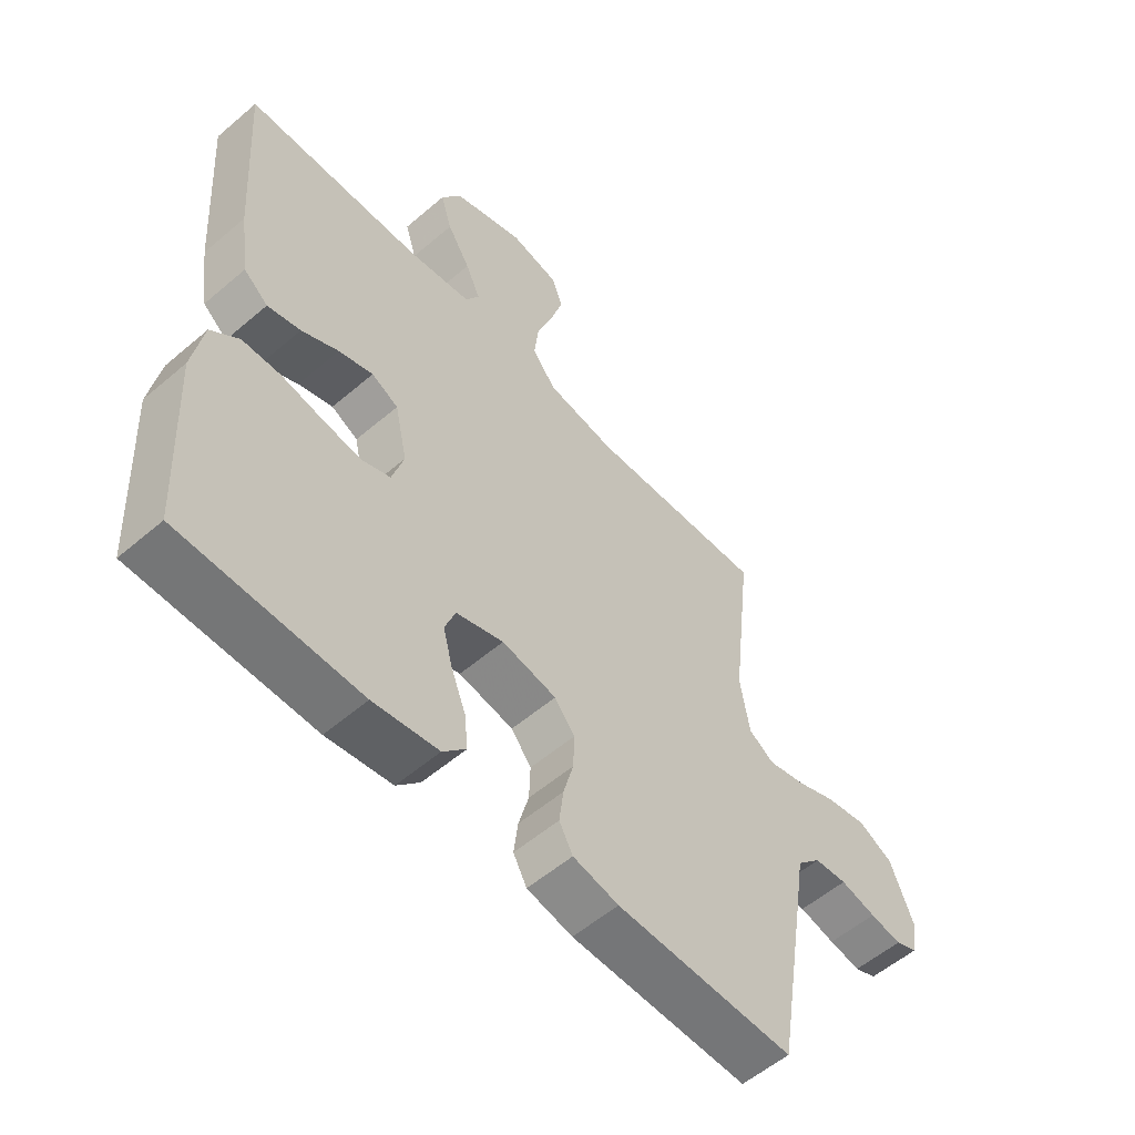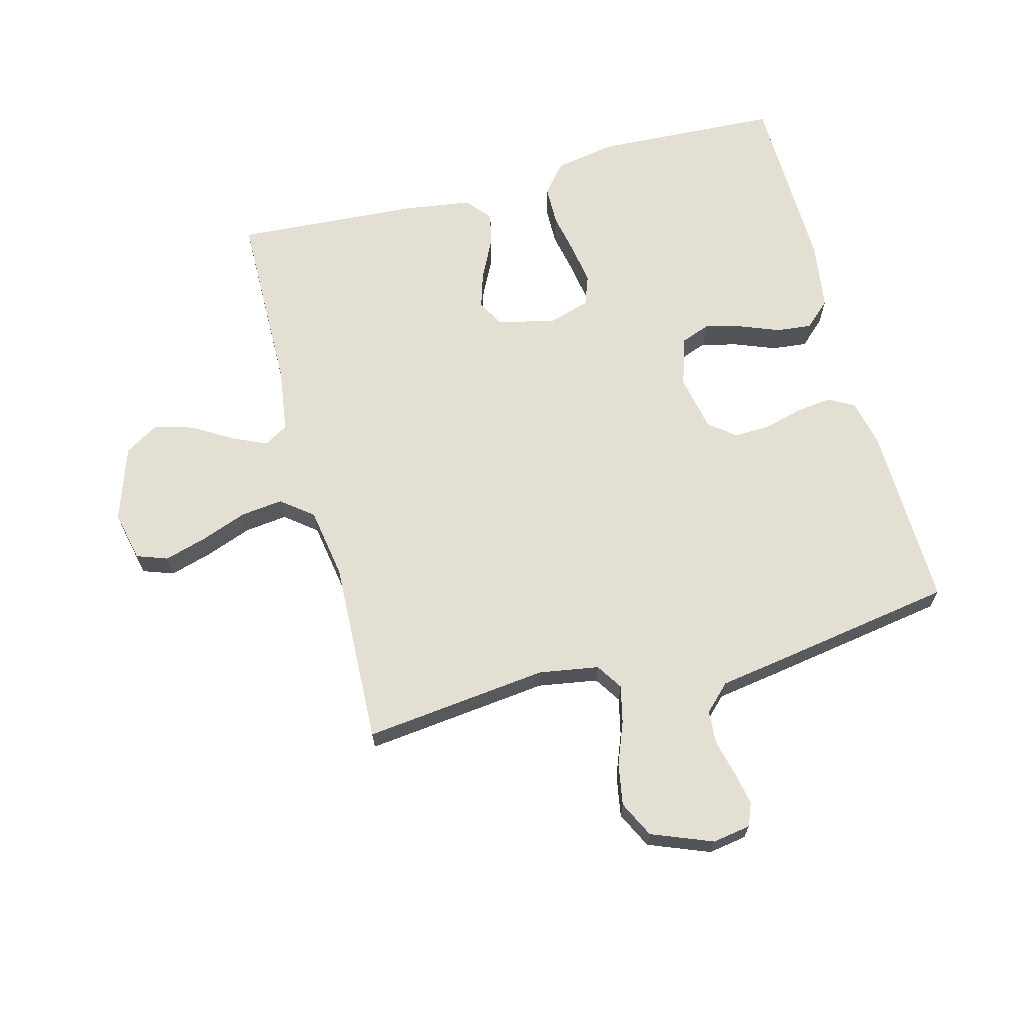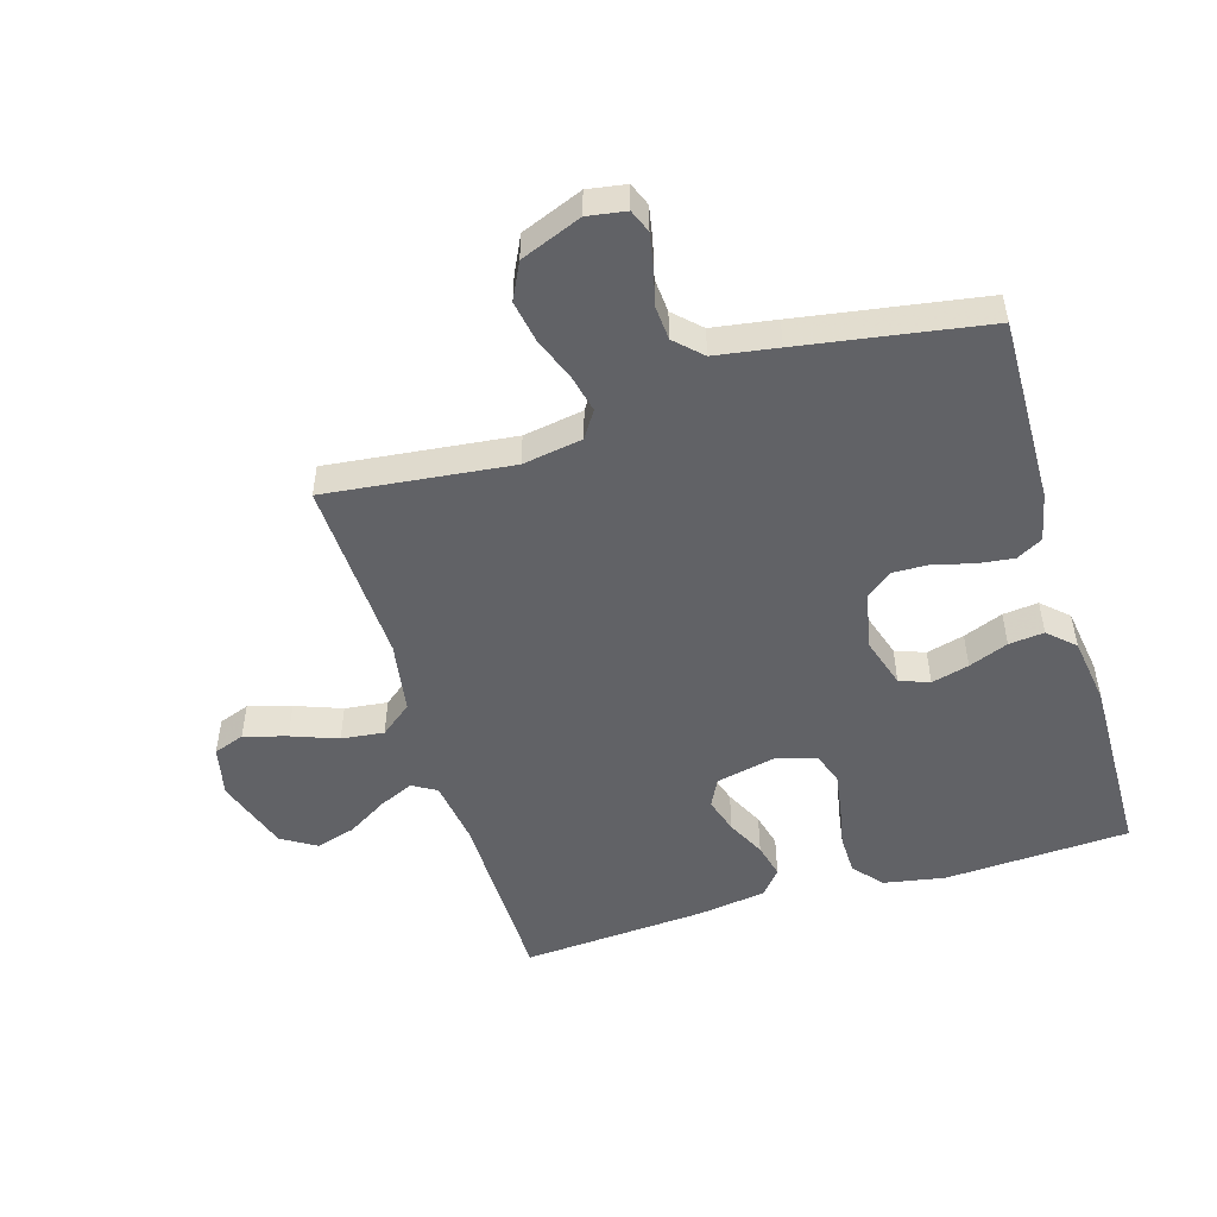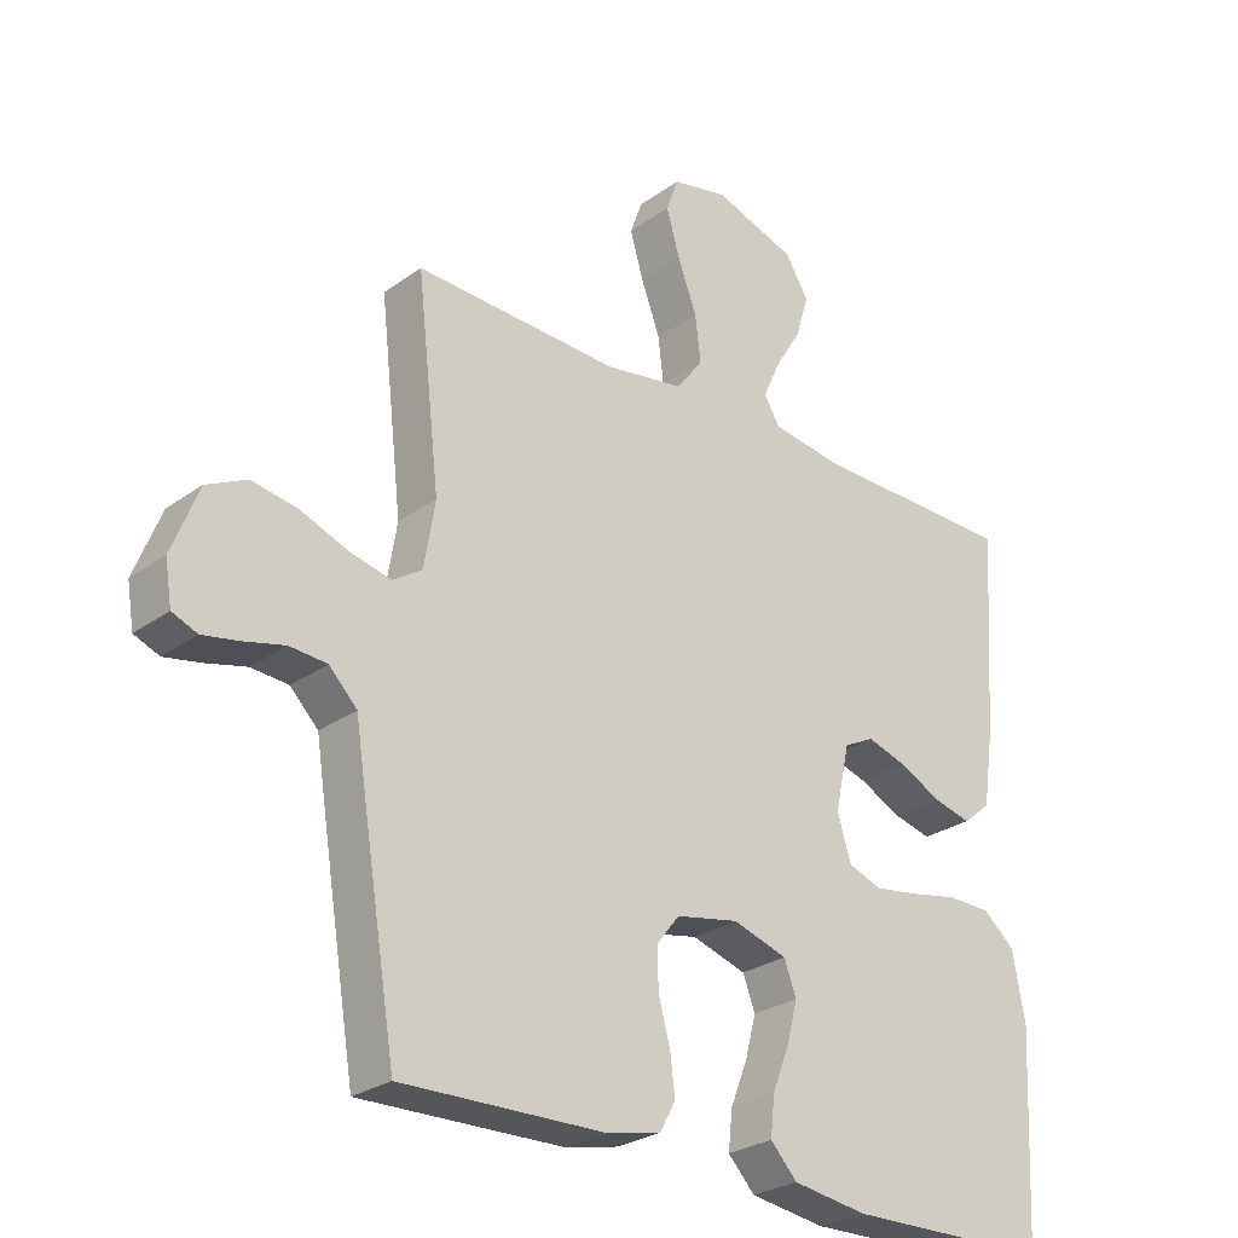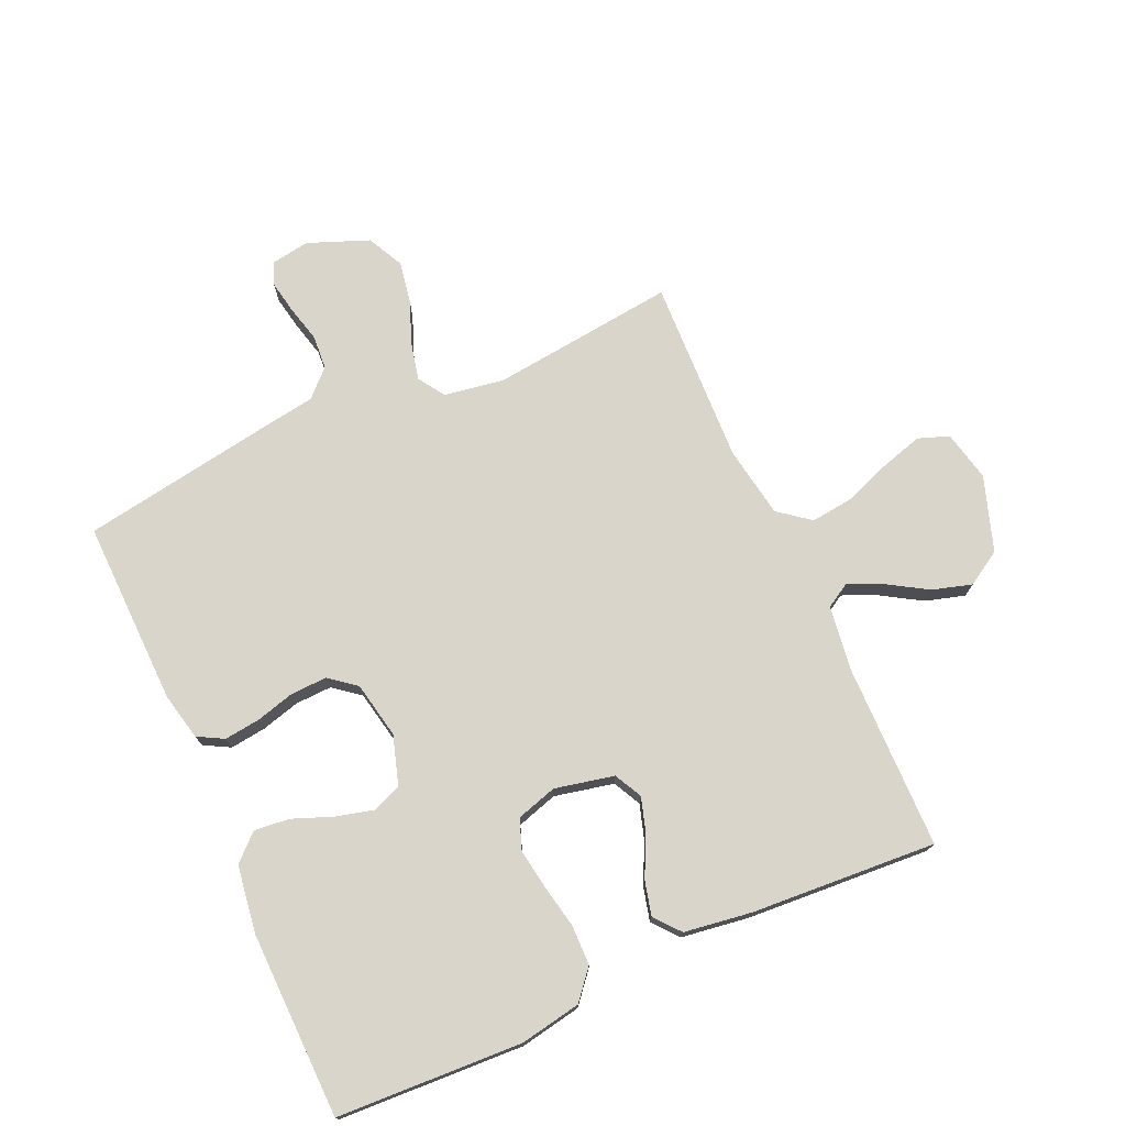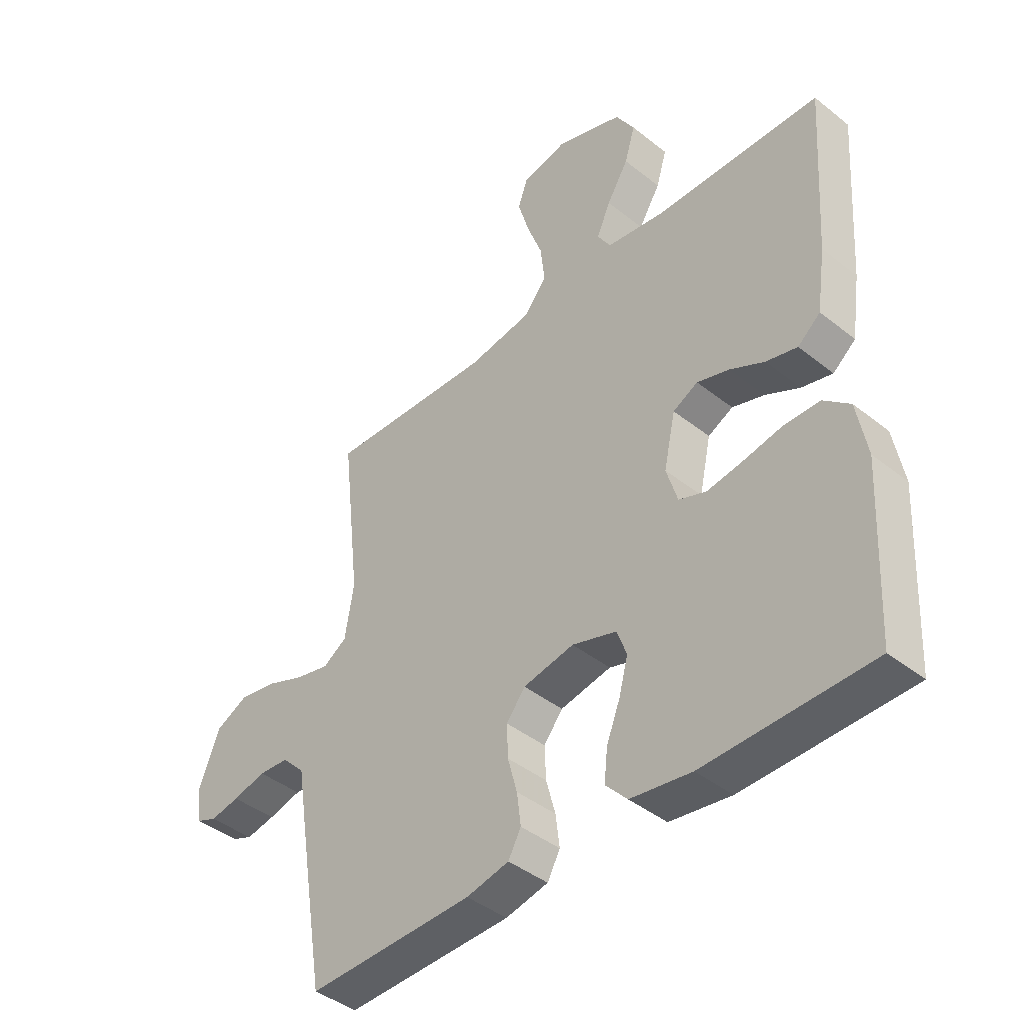
<metadata>
{"format":"obj","ext":"obj","renderer":"f3d","projection":"perspective","resolution":1024,"background":"white","views":[{"elev":-55.9,"azim":-48.1,"up":"+Z"},{"elev":66.6,"azim":75.2,"up":"+Y"},{"elev":-50.7,"azim":106.8,"up":"+Y"},{"elev":-27.0,"azim":137.9,"up":"+Z"},{"elev":74.4,"azim":-114.2,"up":"+Y"},{"elev":-42.2,"azim":-133.6,"up":"+Z"}]}
</metadata>
<code>
v 0.5 0.07 0.5
v 0.466 0.07 0.2
v 0.482 0.07 0.103
v 0.525 0.07 0.075
v 0.586 0.07 0.089
v 0.655 0.07 0.116
v 0.723 0.07 0.128
v 0.782 0.07 0.099
v 0.821 0.07 0
v 0.811 0.07 -0.062
v 0.774 0.07 -0.077
v 0.721 0.07 -0.067
v 0.661 0.07 -0.052
v 0.606 0.07 -0.056
v 0.565 0.07 -0.098
v 0.549 0.07 -0.2
v 0.5 0.07 -0.5
v 0.2 0.07 -0.493
v 0.123 0.07 -0.476
v 0.1 0.07 -0.434
v 0.107 0.07 -0.376
v 0.124 0.07 -0.313
v 0.126 0.07 -0.254
v 0.092 0.07 -0.211
v 0 0.07 -0.193
v -0.08 0.07 -0.218
v -0.098 0.07 -0.266
v -0.082 0.07 -0.327
v -0.057 0.07 -0.391
v -0.051 0.07 -0.448
v -0.09 0.07 -0.49
v -0.2 0.07 -0.506
v -0.5 0.07 -0.5
v -0.515 0.07 -0.2
v -0.497 0.07 -0.101
v -0.45 0.07 -0.061
v -0.385 0.07 -0.06
v -0.315 0.07 -0.074
v -0.25 0.07 -0.084
v -0.201 0.07 -0.066
v -0.181 0.07 0
v -0.202 0.07 0.096
v -0.247 0.07 0.119
v -0.305 0.07 0.101
v -0.367 0.07 0.07
v -0.423 0.07 0.056
v -0.464 0.07 0.09
v -0.48 0.07 0.2
v -0.5 0.07 0.5
v -0.2 0.07 0.504
v -0.095 0.07 0.519
v -0.072 0.07 0.558
v -0.097 0.07 0.614
v -0.136 0.07 0.678
v -0.155 0.07 0.742
v -0.121 0.07 0.798
v 0 0.07 0.839
v 0.082 0.07 0.821
v 0.1 0.07 0.771
v 0.08 0.07 0.702
v 0.052 0.07 0.627
v 0.044 0.07 0.558
v 0.084 0.07 0.507
v 0.2 0.07 0.488
v 0.5 0 0.5
v 0.466 0 0.2
v 0.482 0 0.103
v 0.525 0 0.075
v 0.586 0 0.089
v 0.655 0 0.116
v 0.723 0 0.128
v 0.782 0 0.099
v 0.821 0 0
v 0.811 0 -0.062
v 0.774 0 -0.077
v 0.721 0 -0.067
v 0.661 0 -0.052
v 0.606 0 -0.056
v 0.565 0 -0.098
v 0.549 0 -0.2
v 0.5 0 -0.5
v 0.2 0 -0.493
v 0.123 0 -0.476
v 0.1 0 -0.434
v 0.107 0 -0.376
v 0.124 0 -0.313
v 0.126 0 -0.254
v 0.092 0 -0.211
v 0 0 -0.193
v -0.08 0 -0.218
v -0.098 0 -0.266
v -0.082 0 -0.327
v -0.057 0 -0.391
v -0.051 0 -0.448
v -0.09 0 -0.49
v -0.2 0 -0.506
v -0.5 0 -0.5
v -0.515 0 -0.2
v -0.497 0 -0.101
v -0.45 0 -0.061
v -0.385 0 -0.06
v -0.315 0 -0.074
v -0.25 0 -0.084
v -0.201 0 -0.066
v -0.181 0 0
v -0.202 0 0.096
v -0.247 0 0.119
v -0.305 0 0.101
v -0.367 0 0.07
v -0.423 0 0.056
v -0.464 0 0.09
v -0.48 0 0.2
v -0.5 0 0.5
v -0.2 0 0.504
v -0.095 0 0.519
v -0.072 0 0.558
v -0.097 0 0.614
v -0.136 0 0.678
v -0.155 0 0.742
v -0.121 0 0.798
v 0 0 0.839
v 0.082 0 0.821
v 0.1 0 0.771
v 0.08 0 0.702
v 0.052 0 0.627
v 0.044 0 0.558
v 0.084 0 0.507
v 0.2 0 0.488
f 59 60 61
f 58 59 61
f 57 58 61
f 56 57 61
f 55 56 61
f 54 55 61
f 53 54 61
f 52 53 61 62
f 51 52 62 63
f 48 49 50
f 47 48 50
f 46 47 50
f 45 46 50
f 44 45 50
f 51 63 64
f 50 51 64
f 44 50 64
f 43 44 64
f 36 37 38
f 35 36 38
f 34 35 38
f 33 34 38
f 32 33 38
f 31 32 38
f 30 31 38
f 29 30 38
f 28 29 38
f 27 28 38 39
f 26 27 39 40
f 20 21 22
f 19 20 22
f 18 19 22
f 17 18 22
f 16 17 22
f 15 16 22
f 14 15 22 23
f 11 12 13
f 10 11 13
f 9 10 13
f 8 9 13
f 7 8 13
f 6 7 13
f 5 6 13
f 4 5 13 14
f 14 23 24
f 4 14 24
f 3 4 24
f 64 1 2
f 43 64 2
f 42 43 2
f 25 26 40 41
f 25 41 42
f 24 25 42
f 3 24 42
f 2 3 42
f 125 124 123
f 125 123 122
f 125 122 121
f 125 121 120
f 125 120 119
f 125 119 118
f 125 118 117
f 126 125 117 116
f 127 126 116 115
f 114 113 112
f 114 112 111
f 114 111 110
f 114 110 109
f 114 109 108
f 128 127 115
f 128 115 114
f 128 114 108
f 128 108 107
f 102 101 100
f 102 100 99
f 102 99 98
f 102 98 97
f 102 97 96
f 102 96 95
f 102 95 94
f 102 94 93
f 102 93 92
f 103 102 92 91
f 104 103 91 90
f 86 85 84
f 86 84 83
f 86 83 82
f 86 82 81
f 86 81 80
f 86 80 79
f 87 86 79 78
f 77 76 75
f 77 75 74
f 77 74 73
f 77 73 72
f 77 72 71
f 77 71 70
f 77 70 69
f 78 77 69 68
f 88 87 78
f 88 78 68
f 88 68 67
f 66 65 128
f 66 128 107
f 66 107 106
f 105 104 90 89
f 106 105 89
f 106 89 88
f 106 88 67
f 106 67 66
f 1 65 66 2
f 2 66 67 3
f 3 67 68 4
f 4 68 69 5
f 5 69 70 6
f 6 70 71 7
f 7 71 72 8
f 8 72 73 9
f 9 73 74 10
f 10 74 75 11
f 11 75 76 12
f 12 76 77 13
f 13 77 78 14
f 14 78 79 15
f 15 79 80 16
f 16 80 81 17
f 17 81 82 18
f 18 82 83 19
f 19 83 84 20
f 20 84 85 21
f 21 85 86 22
f 22 86 87 23
f 23 87 88 24
f 24 88 89 25
f 25 89 90 26
f 26 90 91 27
f 27 91 92 28
f 28 92 93 29
f 29 93 94 30
f 30 94 95 31
f 31 95 96 32
f 32 96 97 33
f 33 97 98 34
f 34 98 99 35
f 35 99 100 36
f 36 100 101 37
f 37 101 102 38
f 38 102 103 39
f 39 103 104 40
f 40 104 105 41
f 41 105 106 42
f 42 106 107 43
f 43 107 108 44
f 44 108 109 45
f 45 109 110 46
f 46 110 111 47
f 47 111 112 48
f 48 112 113 49
f 49 113 114 50
f 50 114 115 51
f 51 115 116 52
f 52 116 117 53
f 53 117 118 54
f 54 118 119 55
f 55 119 120 56
f 56 120 121 57
f 57 121 122 58
f 58 122 123 59
f 59 123 124 60
f 60 124 125 61
f 61 125 126 62
f 62 126 127 63
f 63 127 128 64
f 64 128 65 1

</code>
